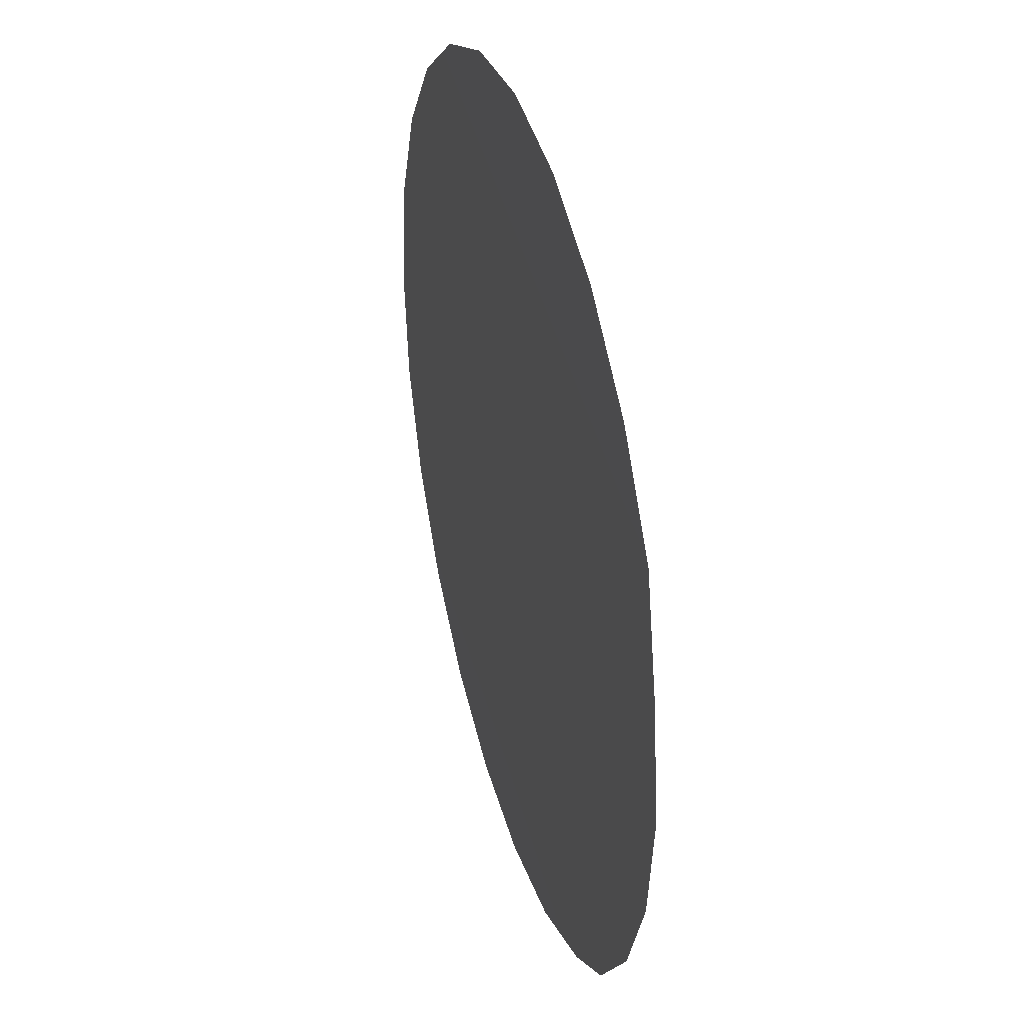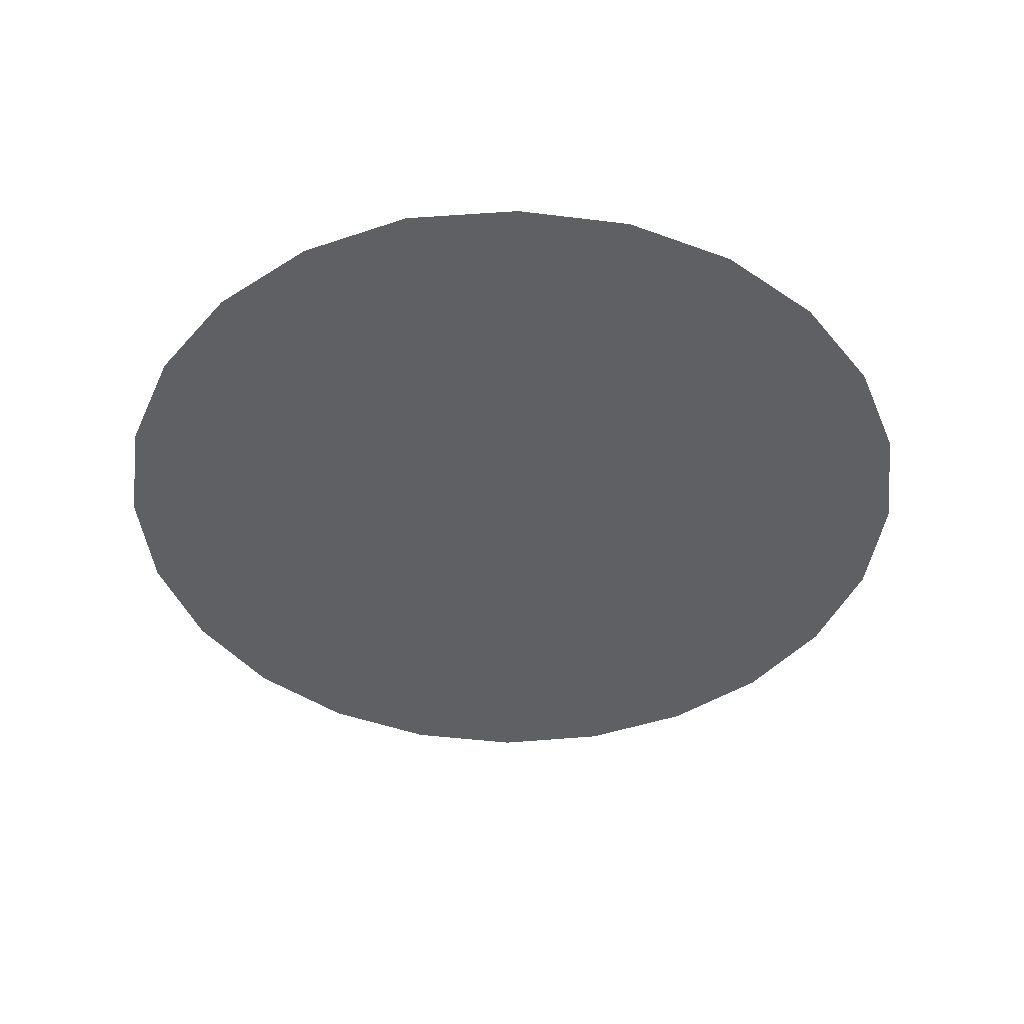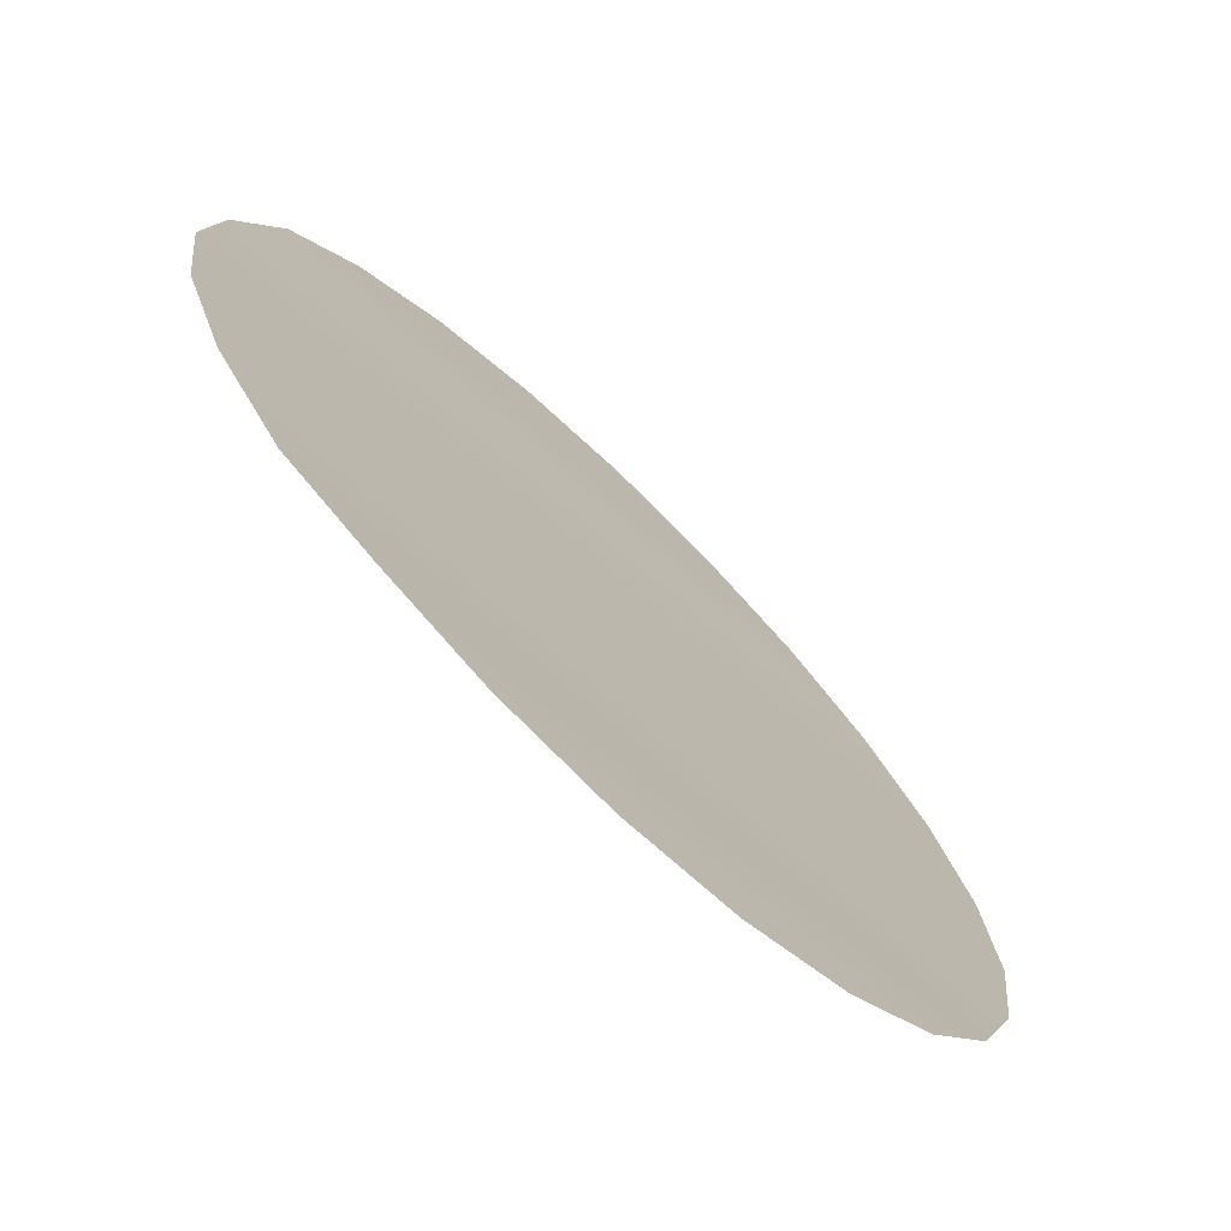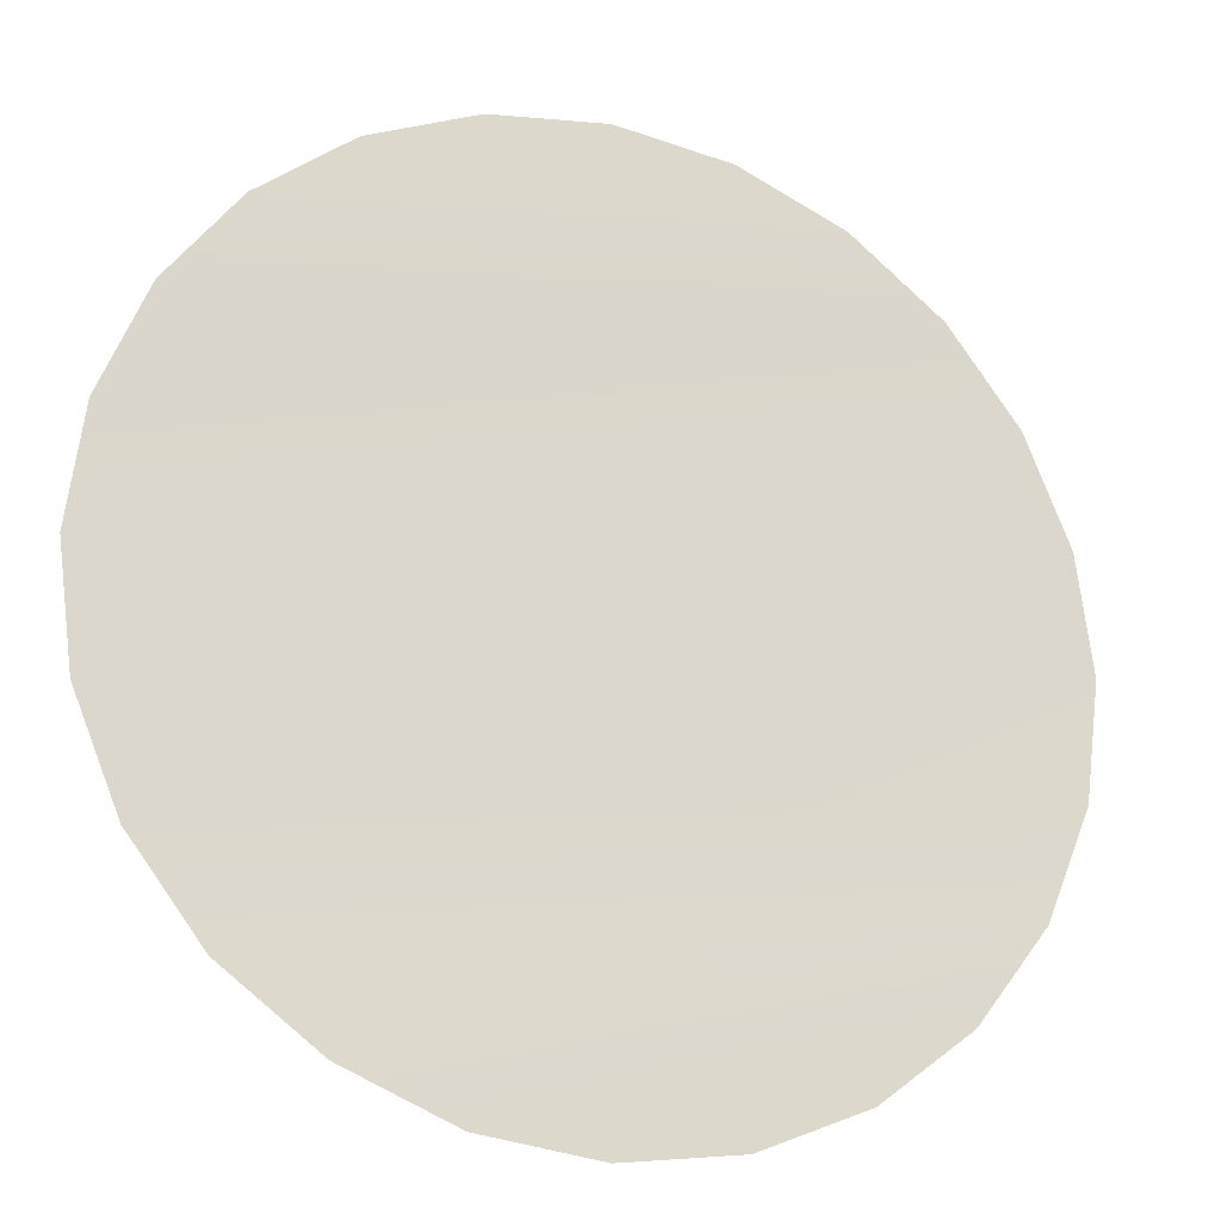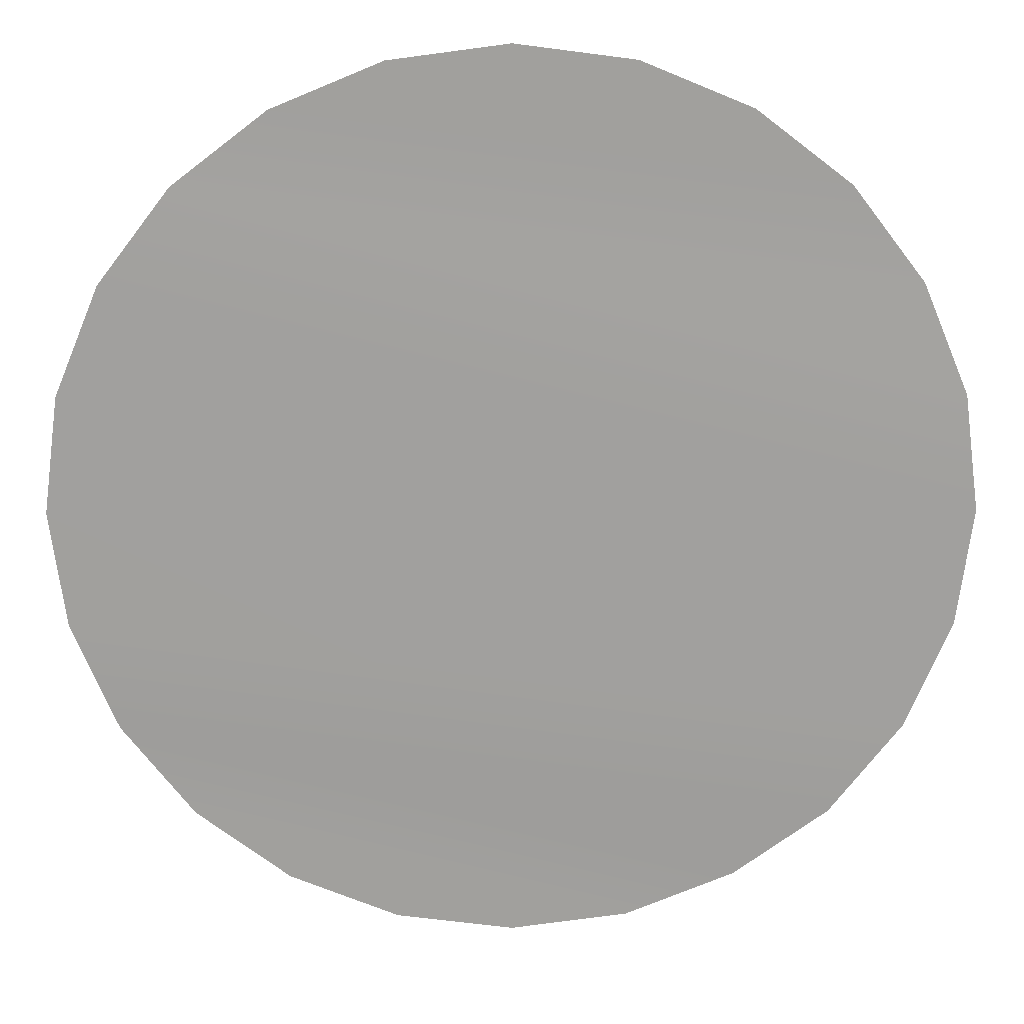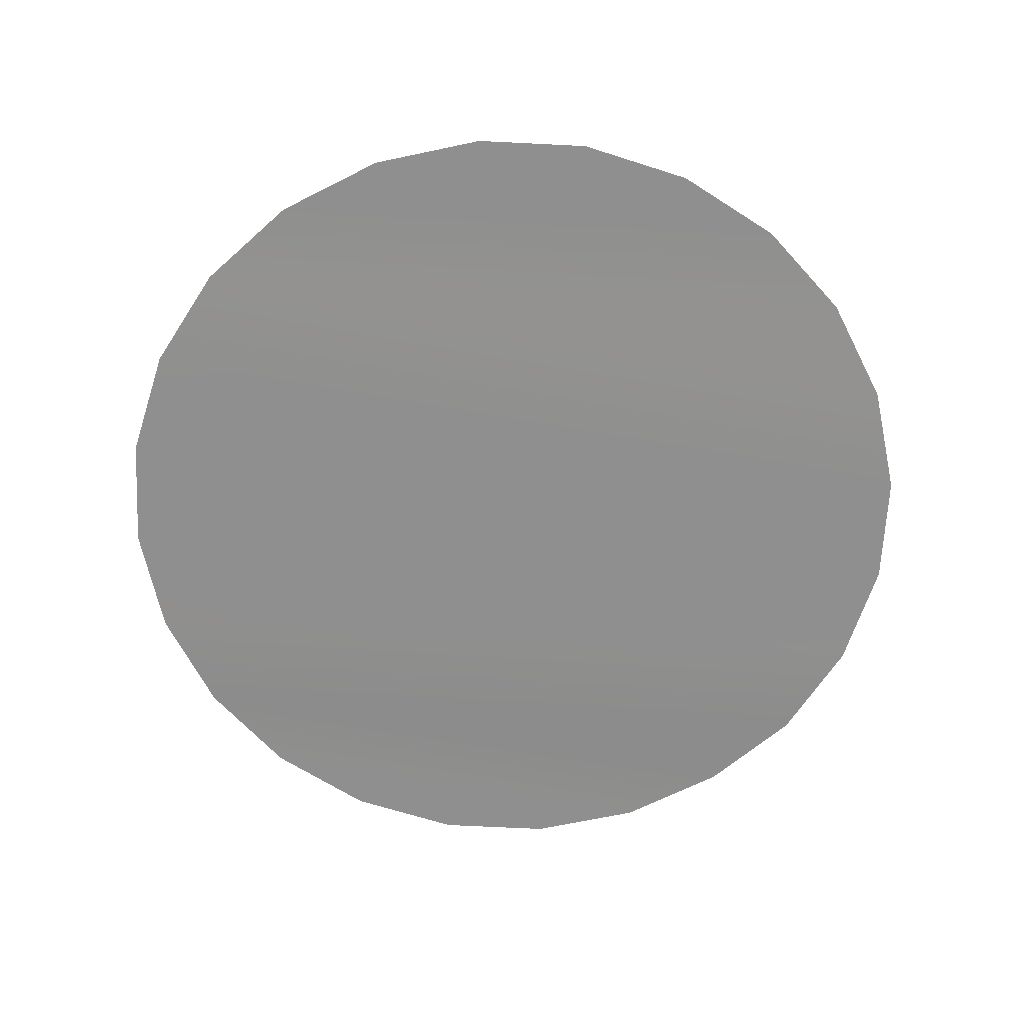
<metadata>
{"format":"obj","ext":"obj","renderer":"f3d","projection":"perspective","resolution":1024,"background":"white","views":[{"elev":36.9,"azim":-105.8,"up":"+Y"},{"elev":-44.1,"azim":-105.8,"up":"+Z"},{"elev":-72.6,"azim":-44.1,"up":"+Y"},{"elev":-21.2,"azim":-21.8,"up":"+Y"},{"elev":18.4,"azim":179.1,"up":"+Y"},{"elev":-65.4,"azim":-175.4,"up":"+Z"}]}
</metadata>
<code>
g Water
v -258.8 965.9 -3
v 0 1000 -3
v -500 866 -3
v 258.8 965.9 -3
v -707.1 707.1 -3
v 500 866 -3
v -866 500 -3
v 707.1 707.1 -3
v -965.9 258.8 -15.57
v 866 500 -3
v -1000 0 -15.57
v 965.9 258.8 -3
v -965.9 -258.8 -15.57
v 1000 4.888e-07 -3
v -866 -500 -15.57
v 965.9 -258.8 -3
v -707.1 -707.1 -15.57
v 866 -500 -3
v -500 -866 -3
v 707.1 -707.1 -3
v -258.8 -965.9 -3
v 500 -866 -3
v 0 -1000 -3
v 258.8 -965.9 -3
g Water_0
f 3 2 1
f 2 3 4
f 5 4 3
f 4 5 6
f 7 6 5
f 6 7 8
f 9 8 7
f 8 9 10
f 11 10 9
f 10 11 12
f 13 12 11
f 12 13 14
f 15 14 13
f 14 15 16
f 17 16 15
f 16 17 18
f 19 18 17
f 18 19 20
f 21 20 19
f 20 21 22
f 23 22 21
f 22 23 24

</code>
